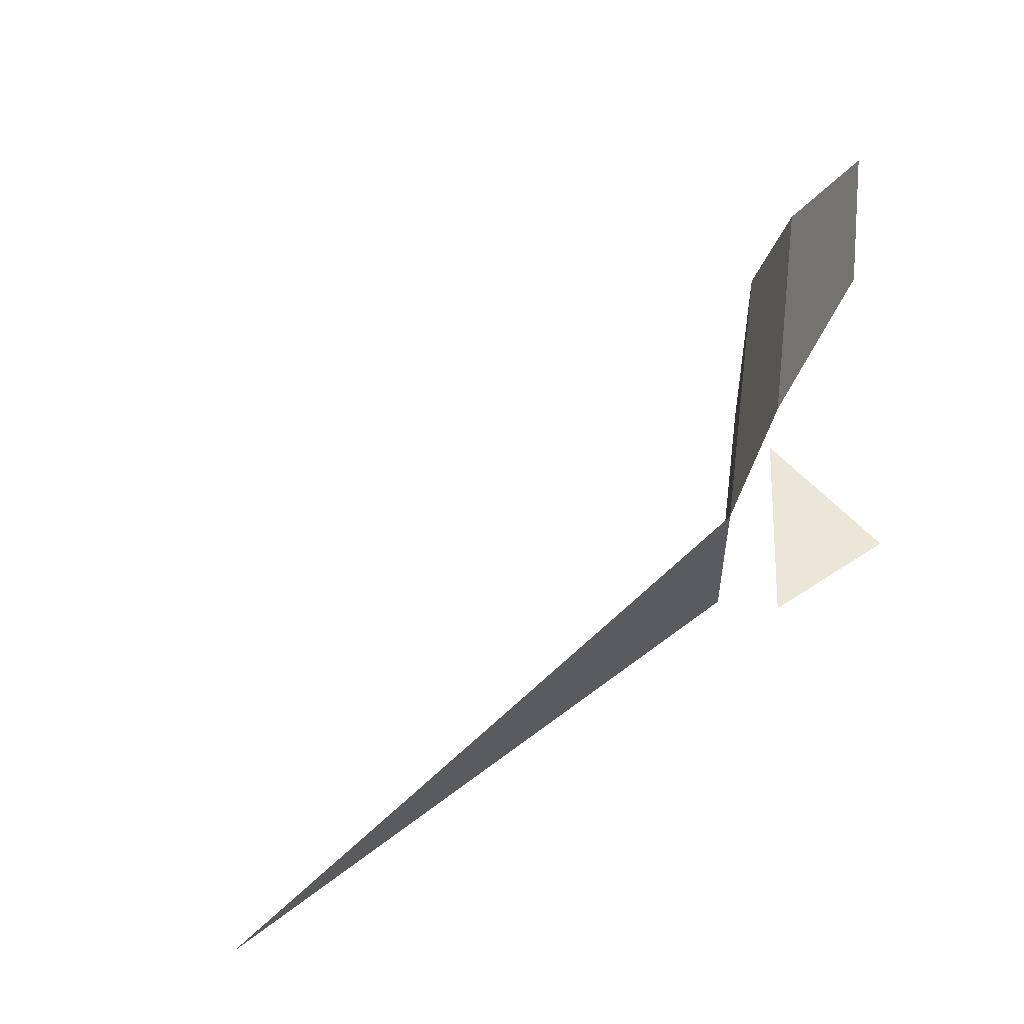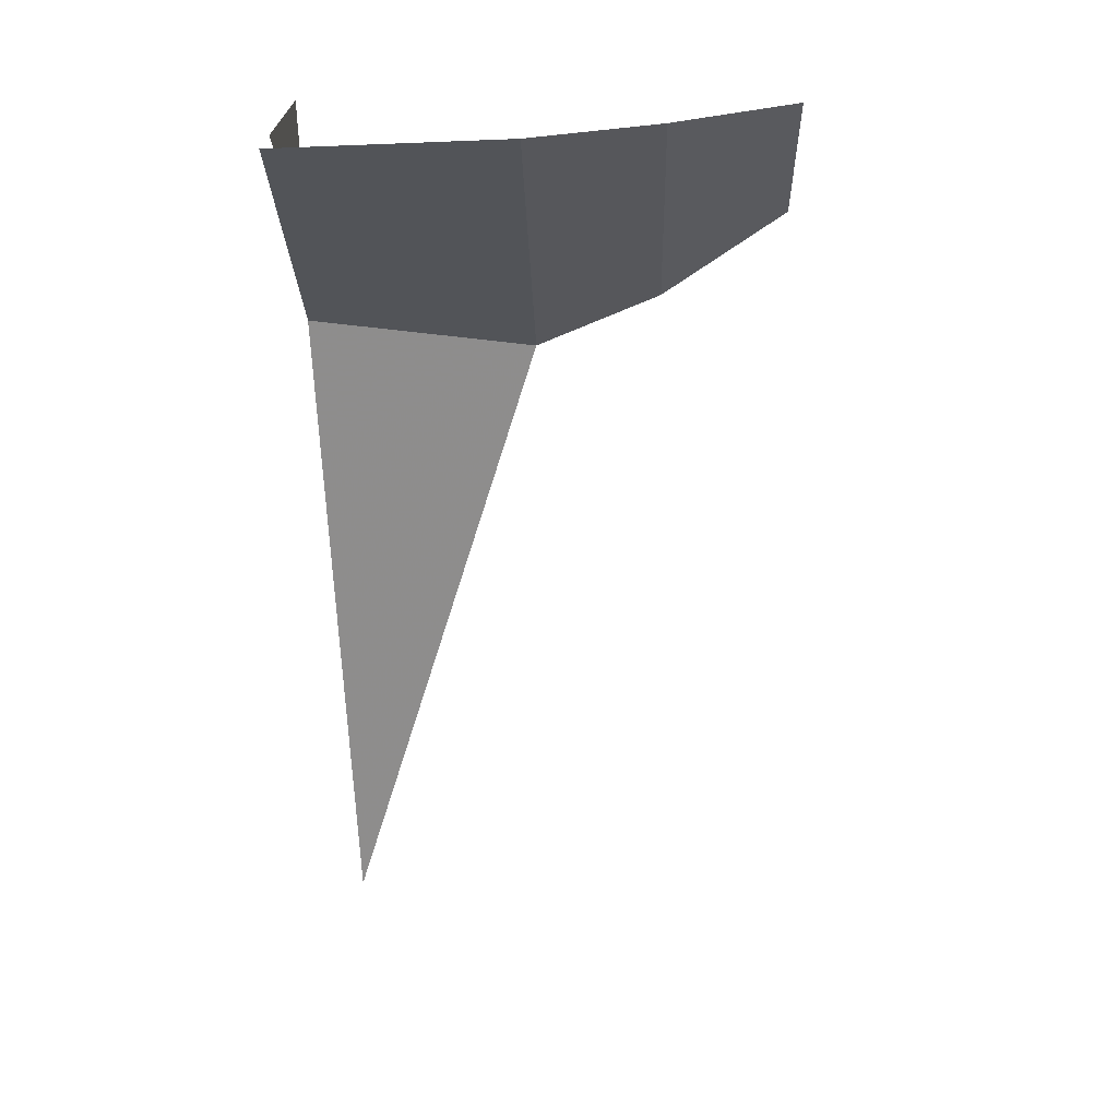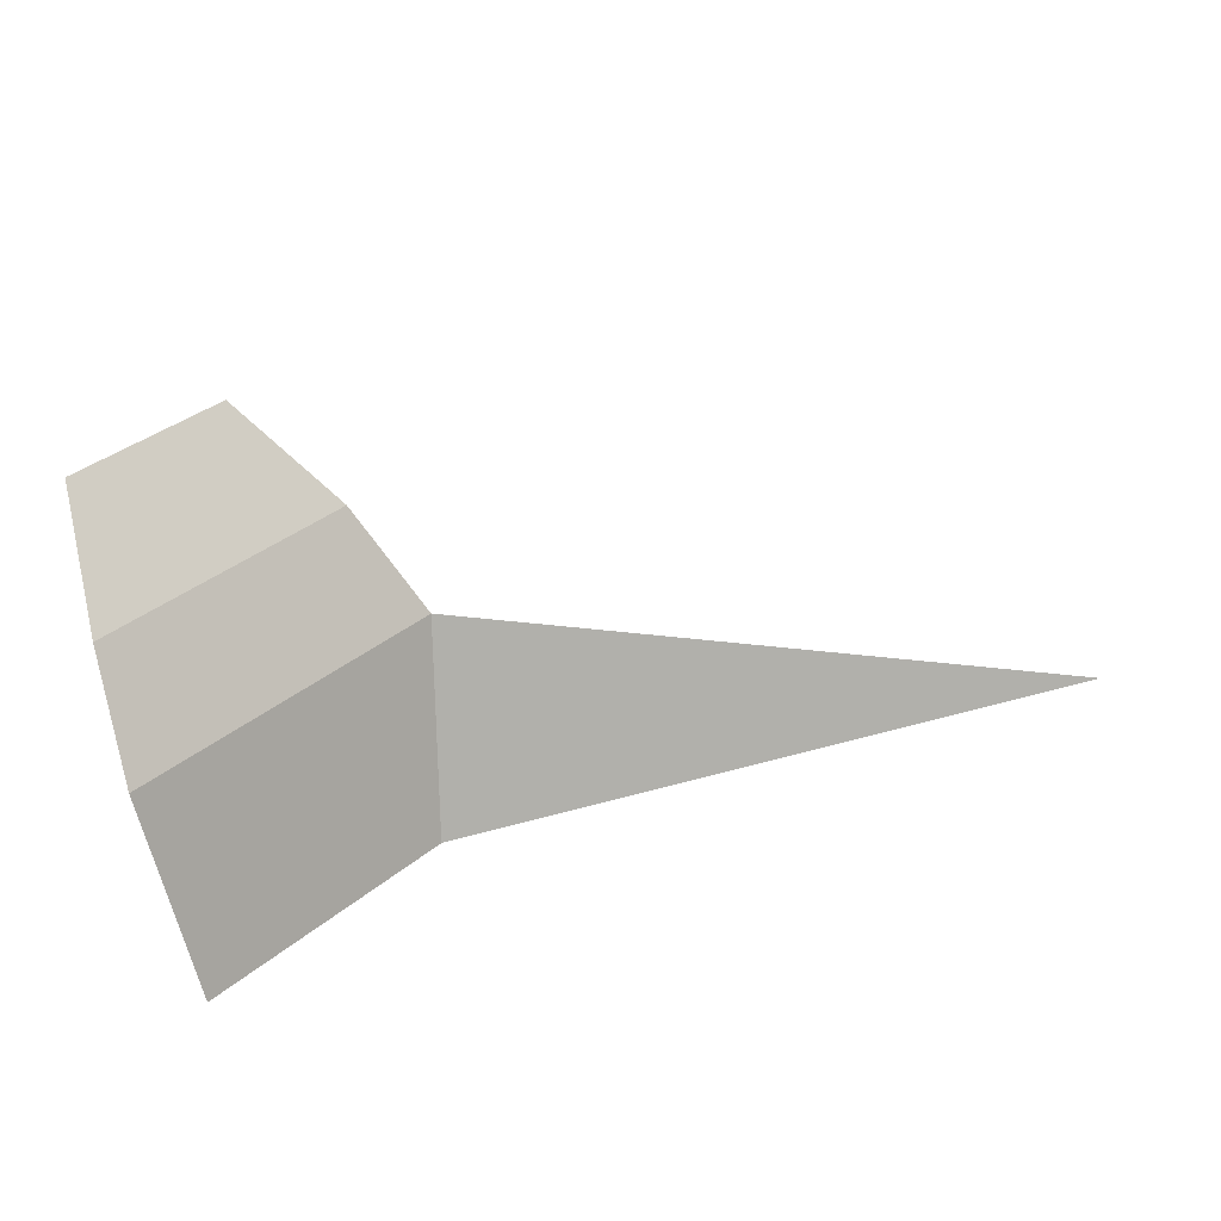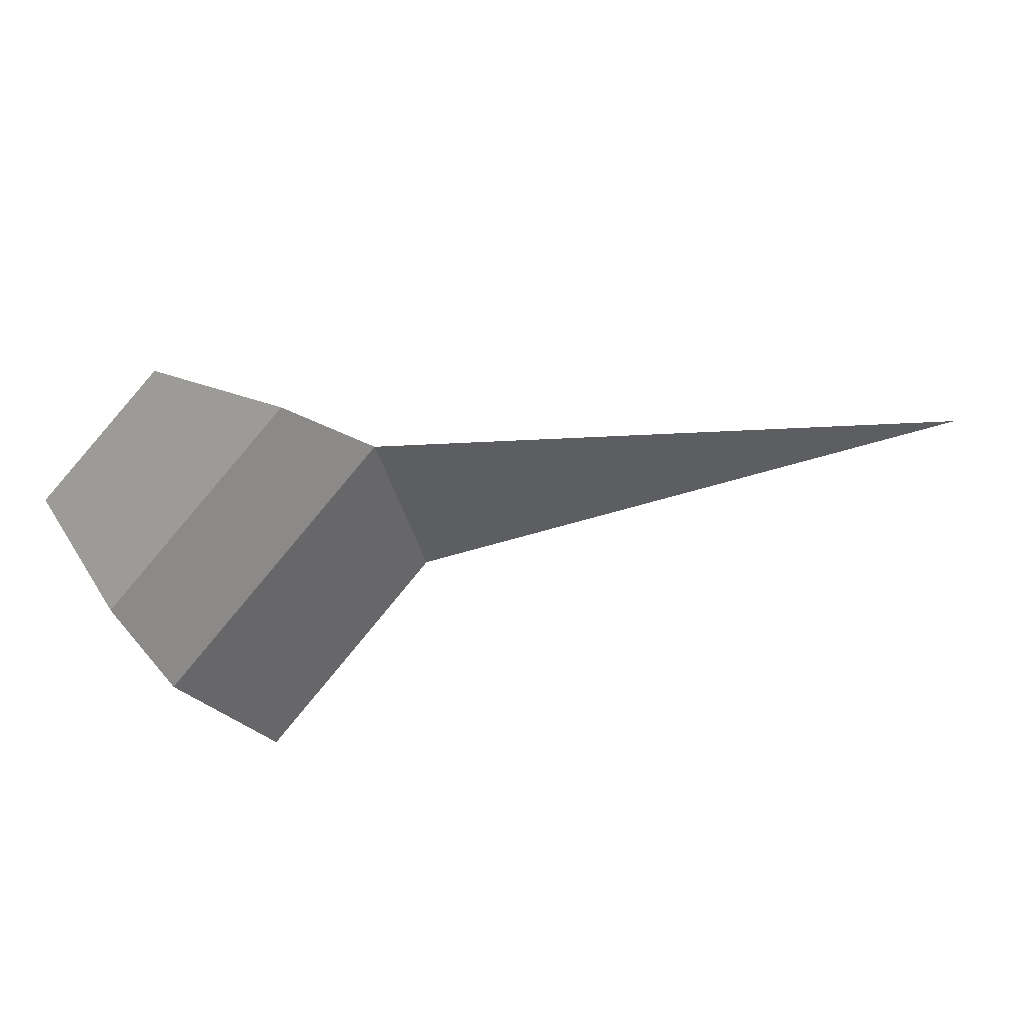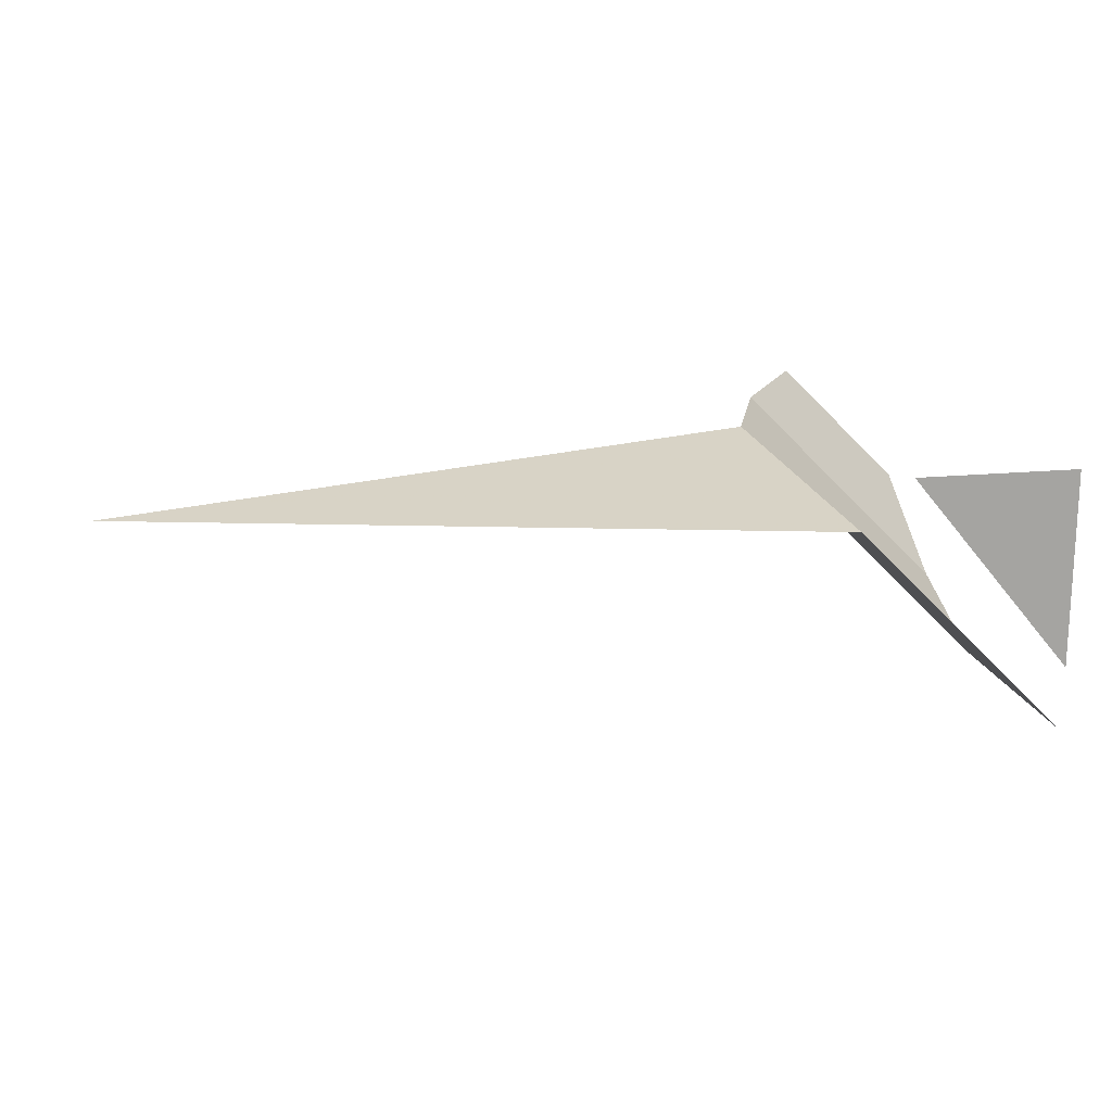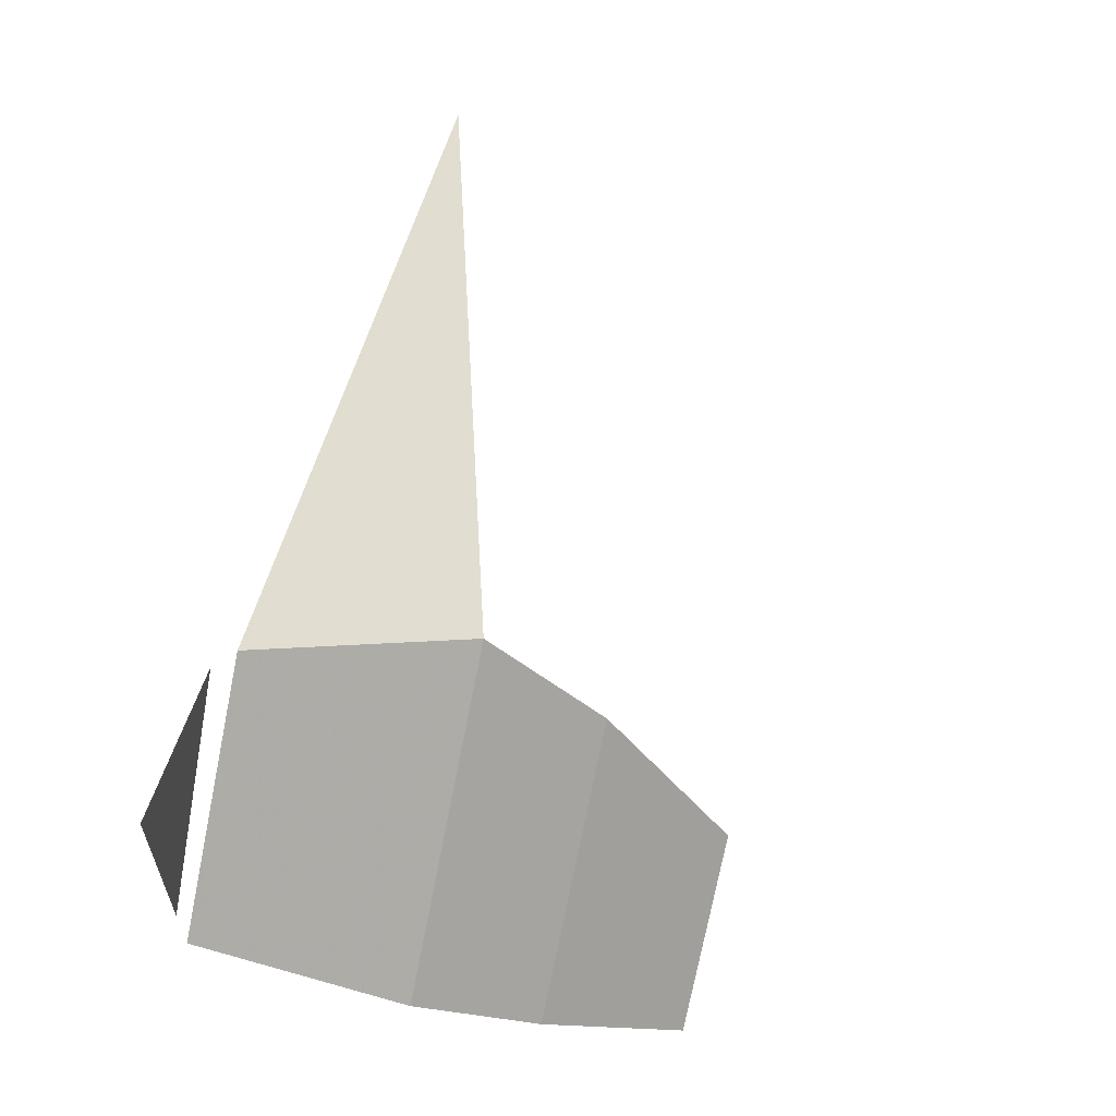
<metadata>
{"format":"obj","ext":"obj","renderer":"f3d","projection":"perspective","resolution":1024,"background":"white","views":[{"elev":48.7,"azim":-36.9,"up":"+Y"},{"elev":-68.0,"azim":92.2,"up":"+Z"},{"elev":-66.4,"azim":-166.3,"up":"+Z"},{"elev":-25.4,"azim":-154.8,"up":"+Z"},{"elev":16.9,"azim":-11.3,"up":"+Z"},{"elev":56.3,"azim":106.2,"up":"+Z"}]}
</metadata>
<code>
v 2 -1 -0.5
v 1 -1 0.5
v 2 -0.5 -0.3125
v 1.188 -0.5 0.5
v 1.5 0 0.5
v 2 0 0
v 2 -1.875 -0.5
v 1.188 -1.875 0.3125
v -1.438 -1.875 0.5
v 2 -1.875 -0.25
v 2 -1.875 0.5
v 1.375 -1.875 0.5
f 1 2 3
f 3 2 4
f 3 4 5
f 3 5 6
f 7 8 2
f 7 2 1
f 8 9 2
f 10 11 12

</code>
